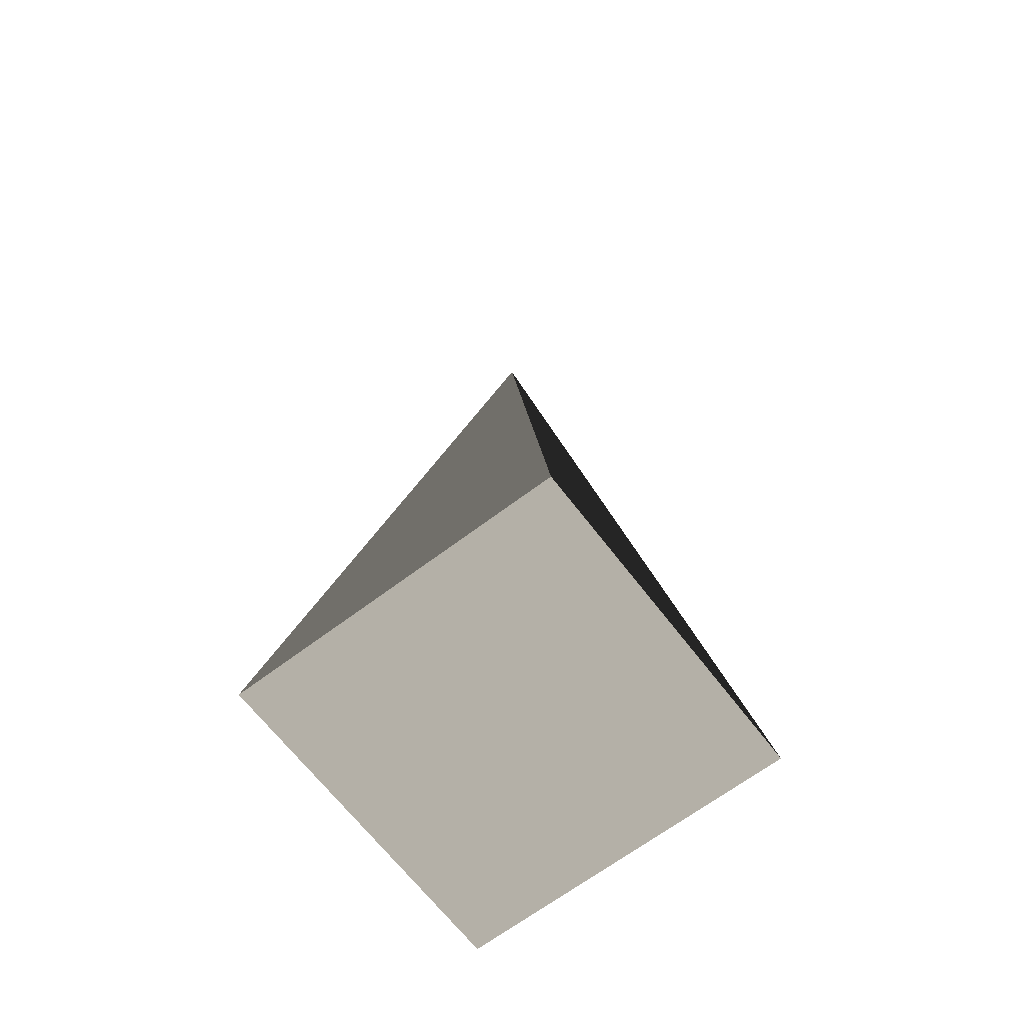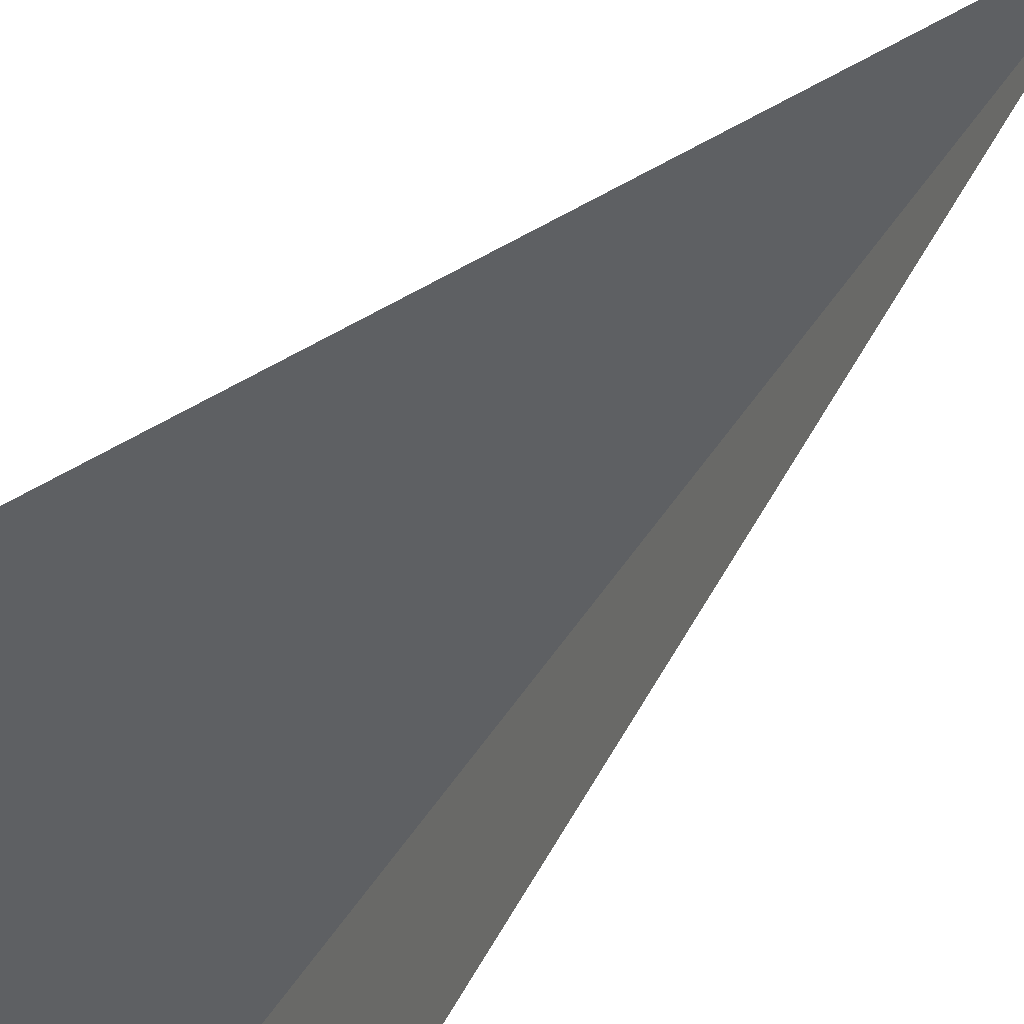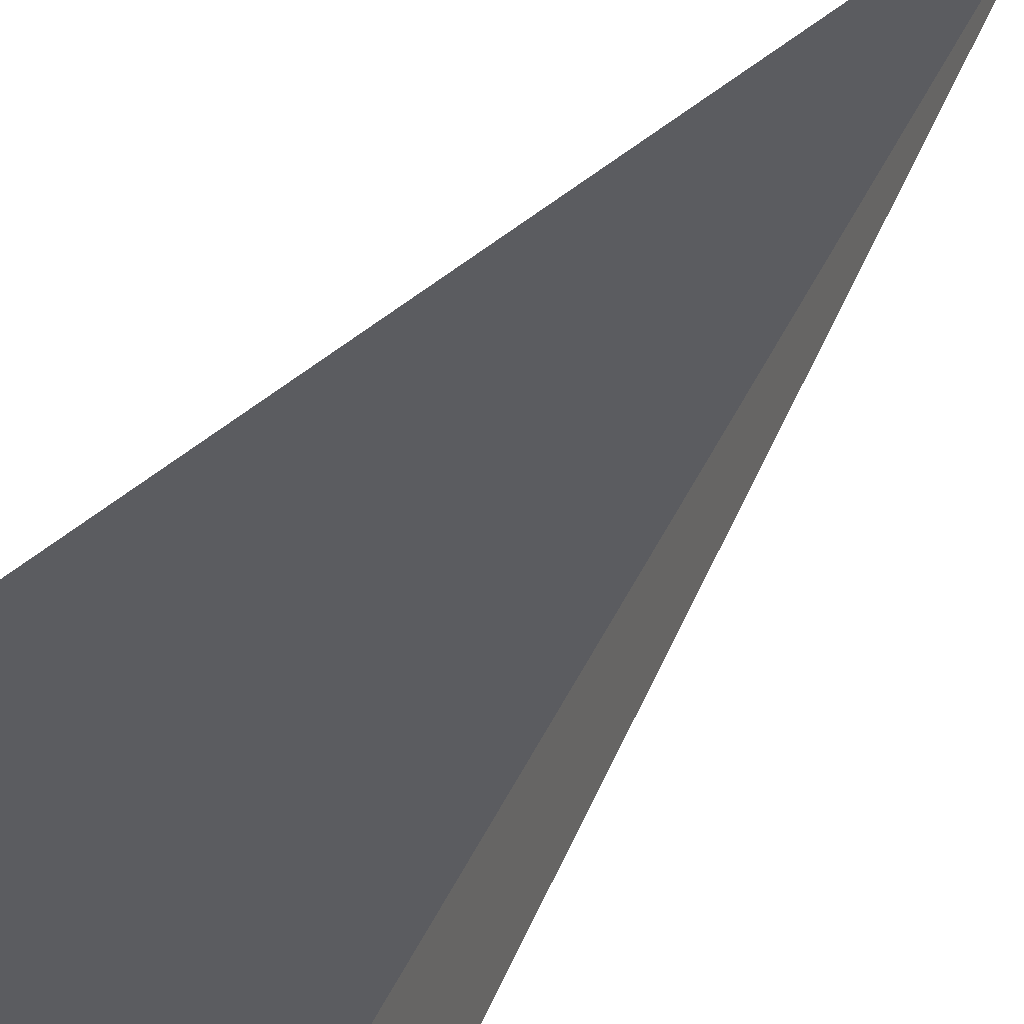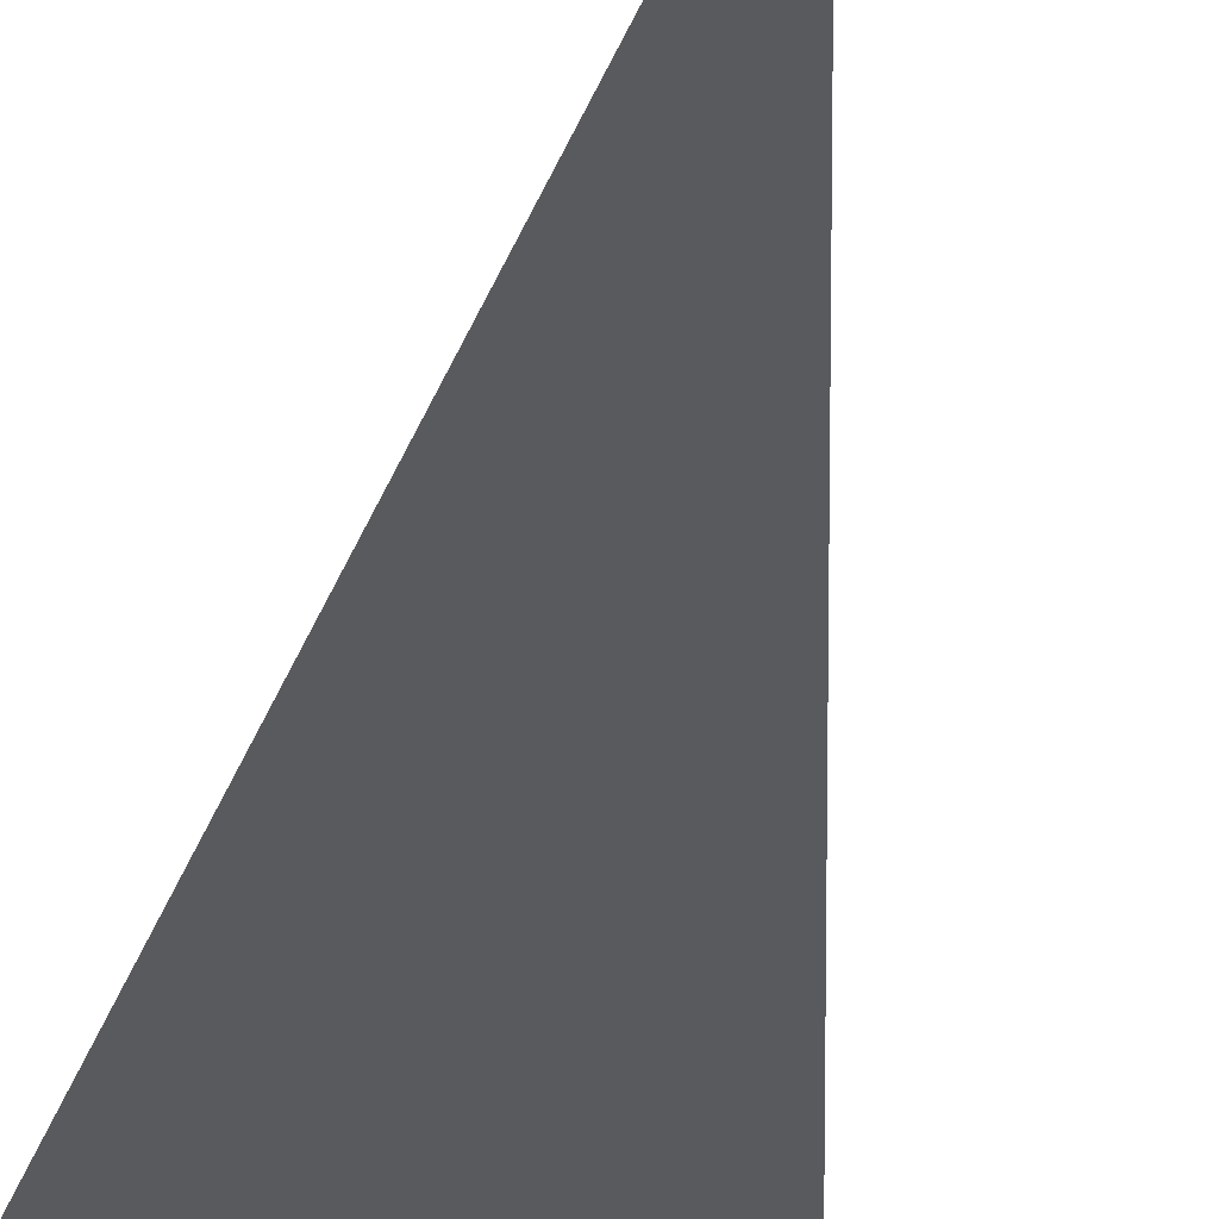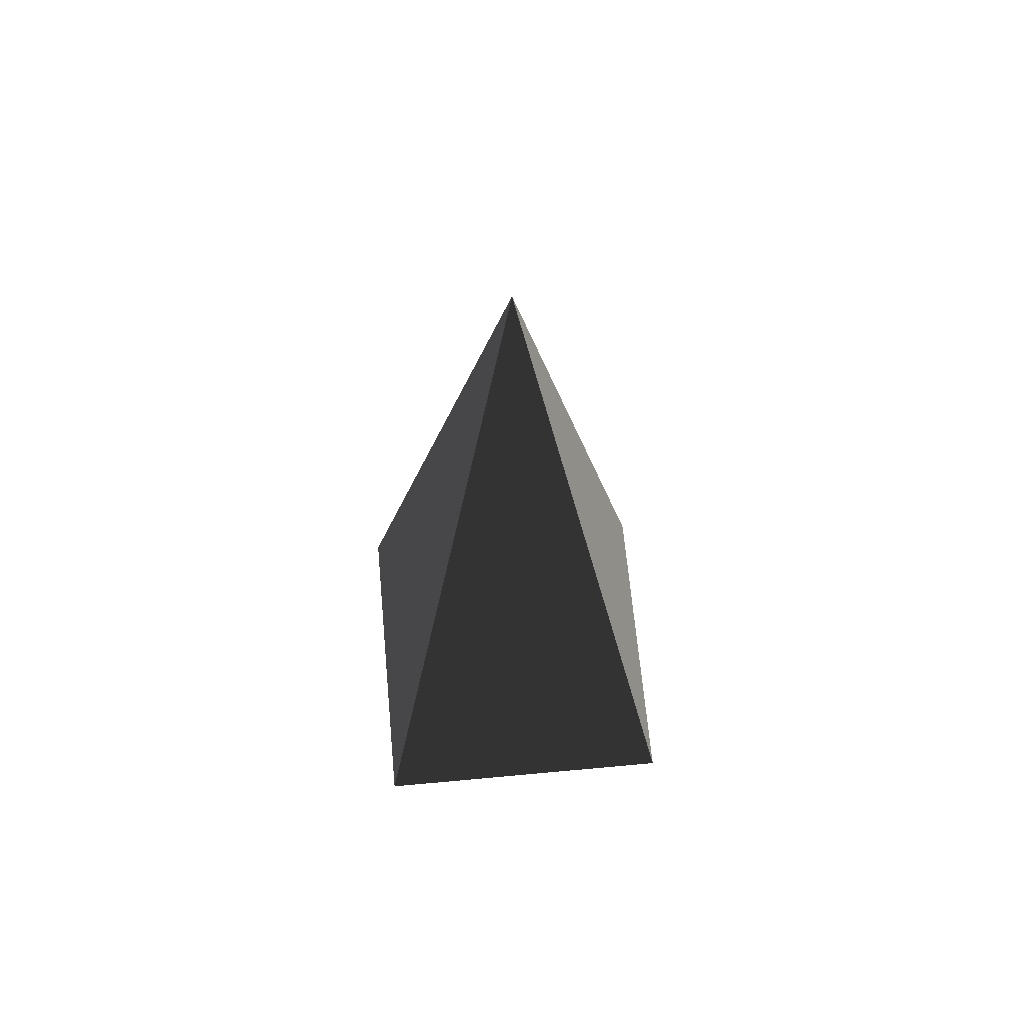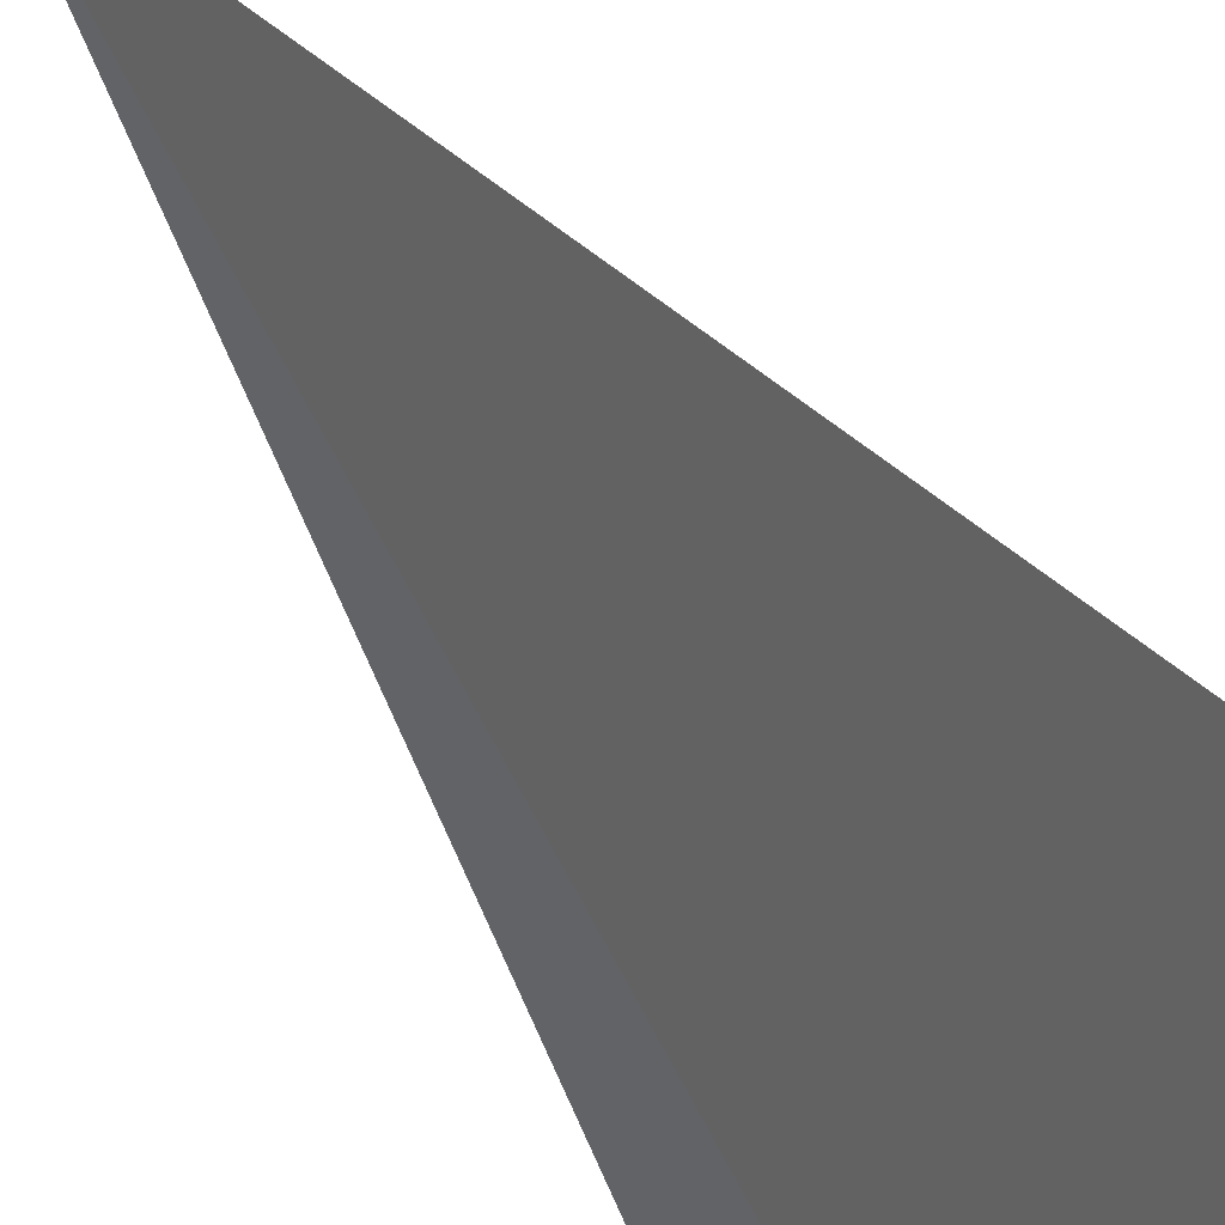
<metadata>
{"format":"obj","ext":"obj","renderer":"f3d","projection":"perspective","resolution":1024,"background":"white","views":[{"elev":-66.3,"azim":-52.7,"up":"+Z"},{"elev":60.0,"azim":-137.8,"up":"+Y"},{"elev":64.6,"azim":-142.7,"up":"+Y"},{"elev":66.2,"azim":-168.0,"up":"+Y"},{"elev":66.2,"azim":174.7,"up":"+Z"},{"elev":61.9,"azim":145.0,"up":"+Y"}]}
</metadata>
<code>
v -5.965 -5.965 -11.43
v -5.965 5.965 -11.43
v -2.169e-06 1.139e-05 21.53
v -5.965 5.965 -11.43
v 5.965 5.965 -11.43
v -2.169e-06 1.139e-05 21.53
v 5.965 5.965 -11.43
v 5.965 -5.965 -11.43
v -2.169e-06 1.139e-05 21.53
v 5.965 -5.965 -11.43
v -5.965 -5.965 -11.43
v -2.169e-06 1.139e-05 21.53
v -5.965 5.965 -11.43
v -5.965 -5.965 -11.43
v 5.965 -5.965 -11.43
v 5.965 5.965 -11.43
g Cube_117_2322_452
f 1 3 2
f 4 6 5
f 7 9 8
f 10 12 11
f 13 15 14
f 13 16 15

</code>
